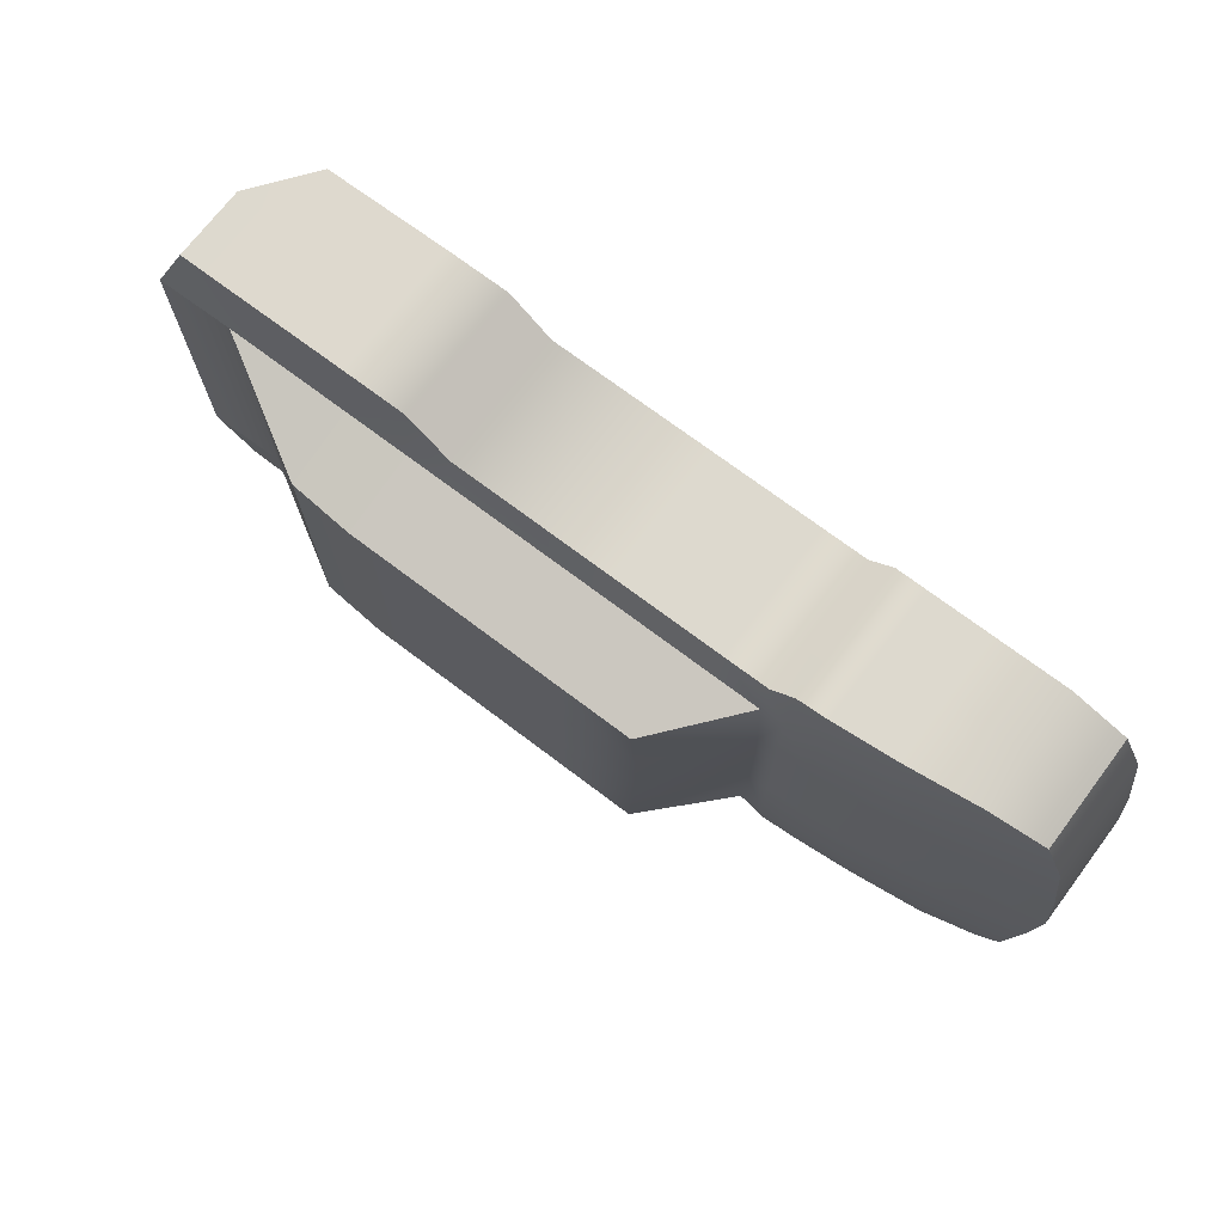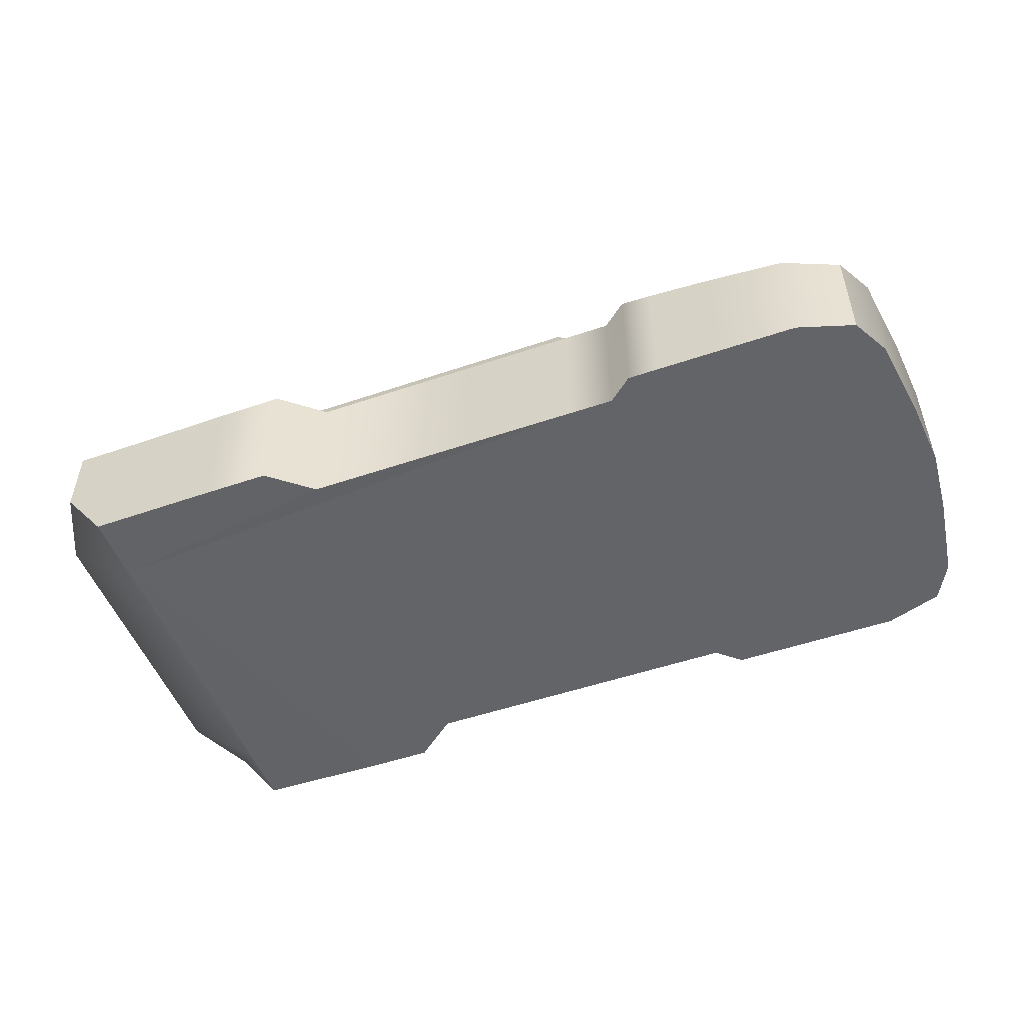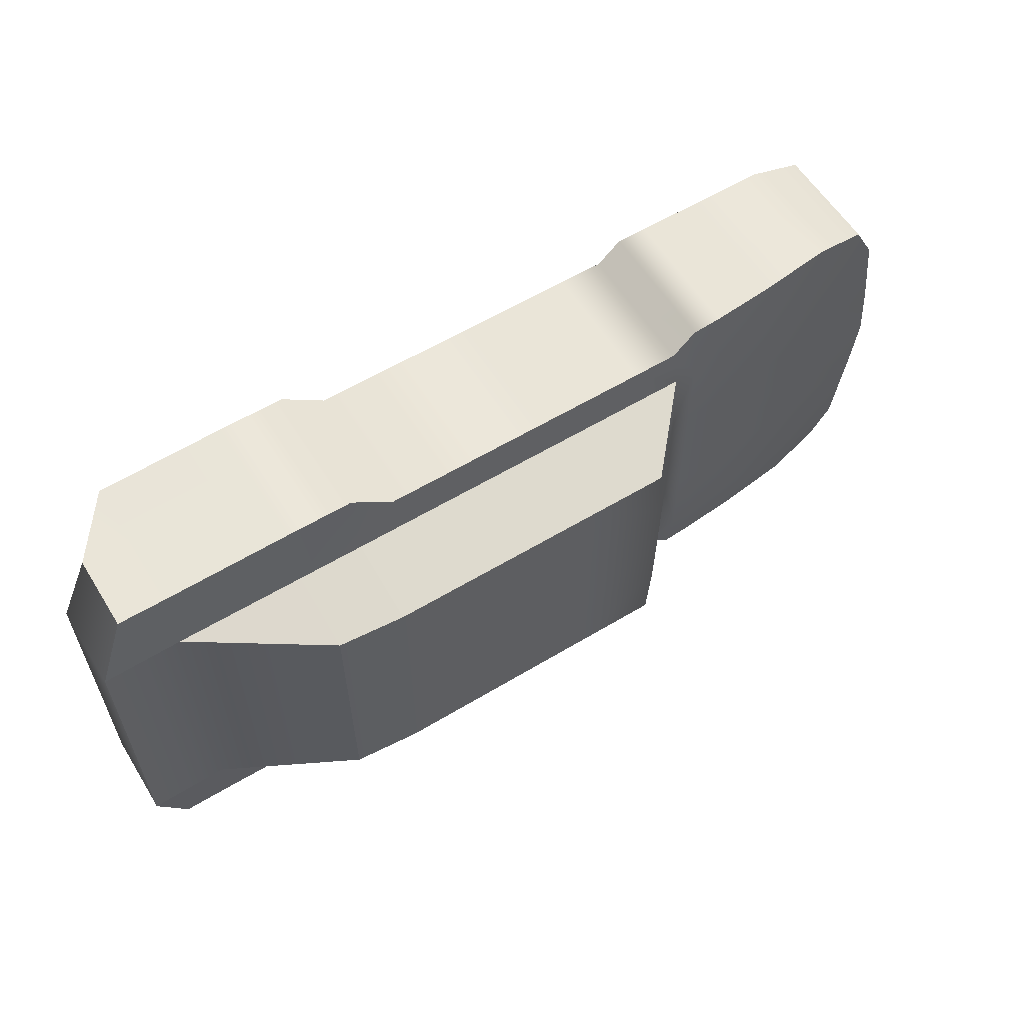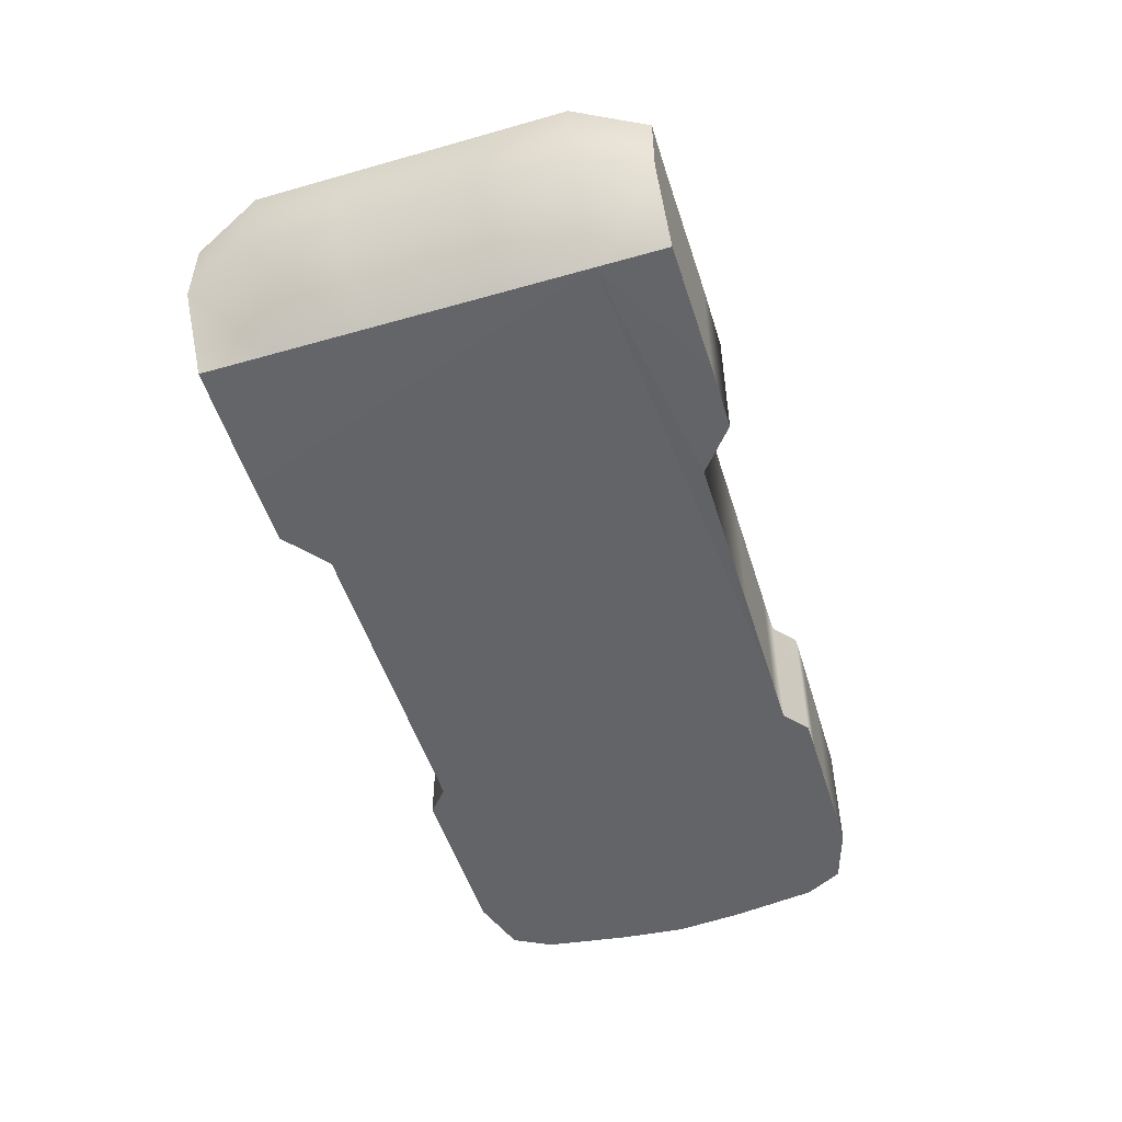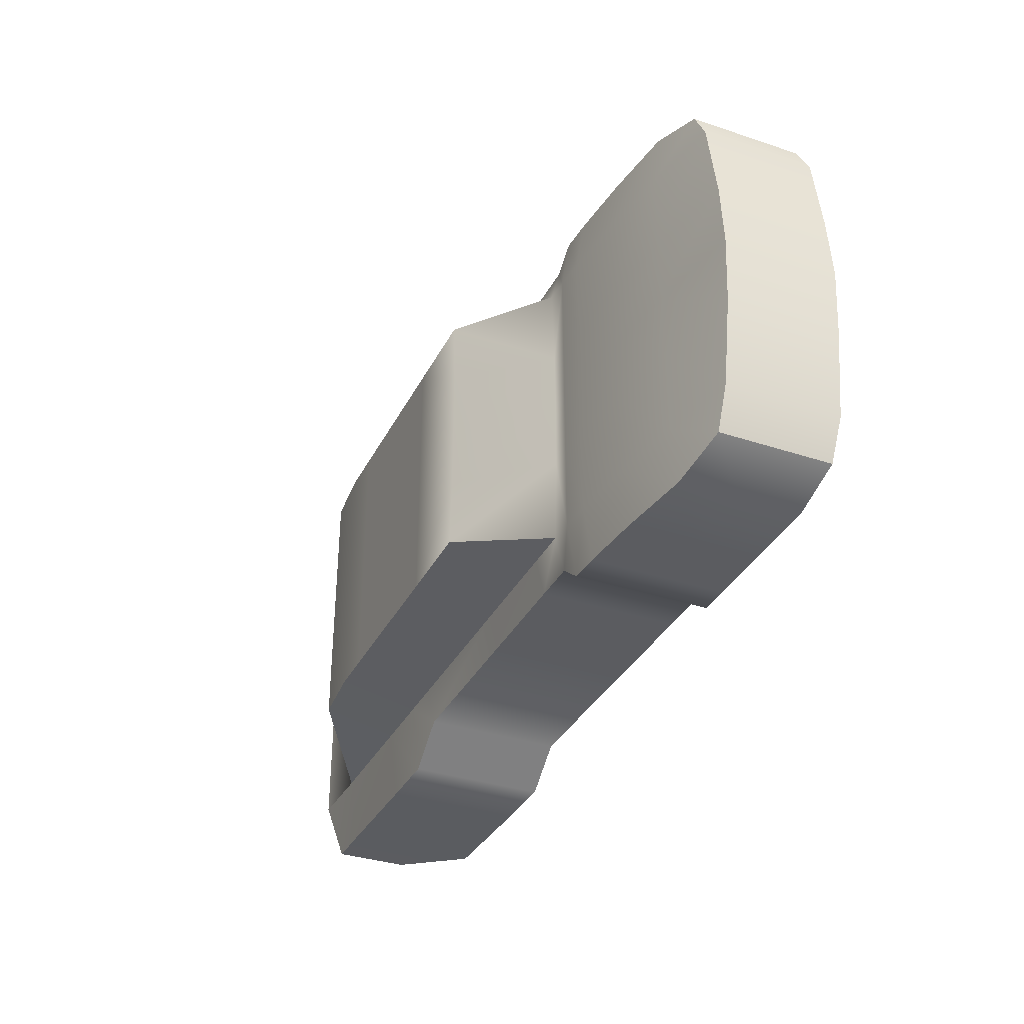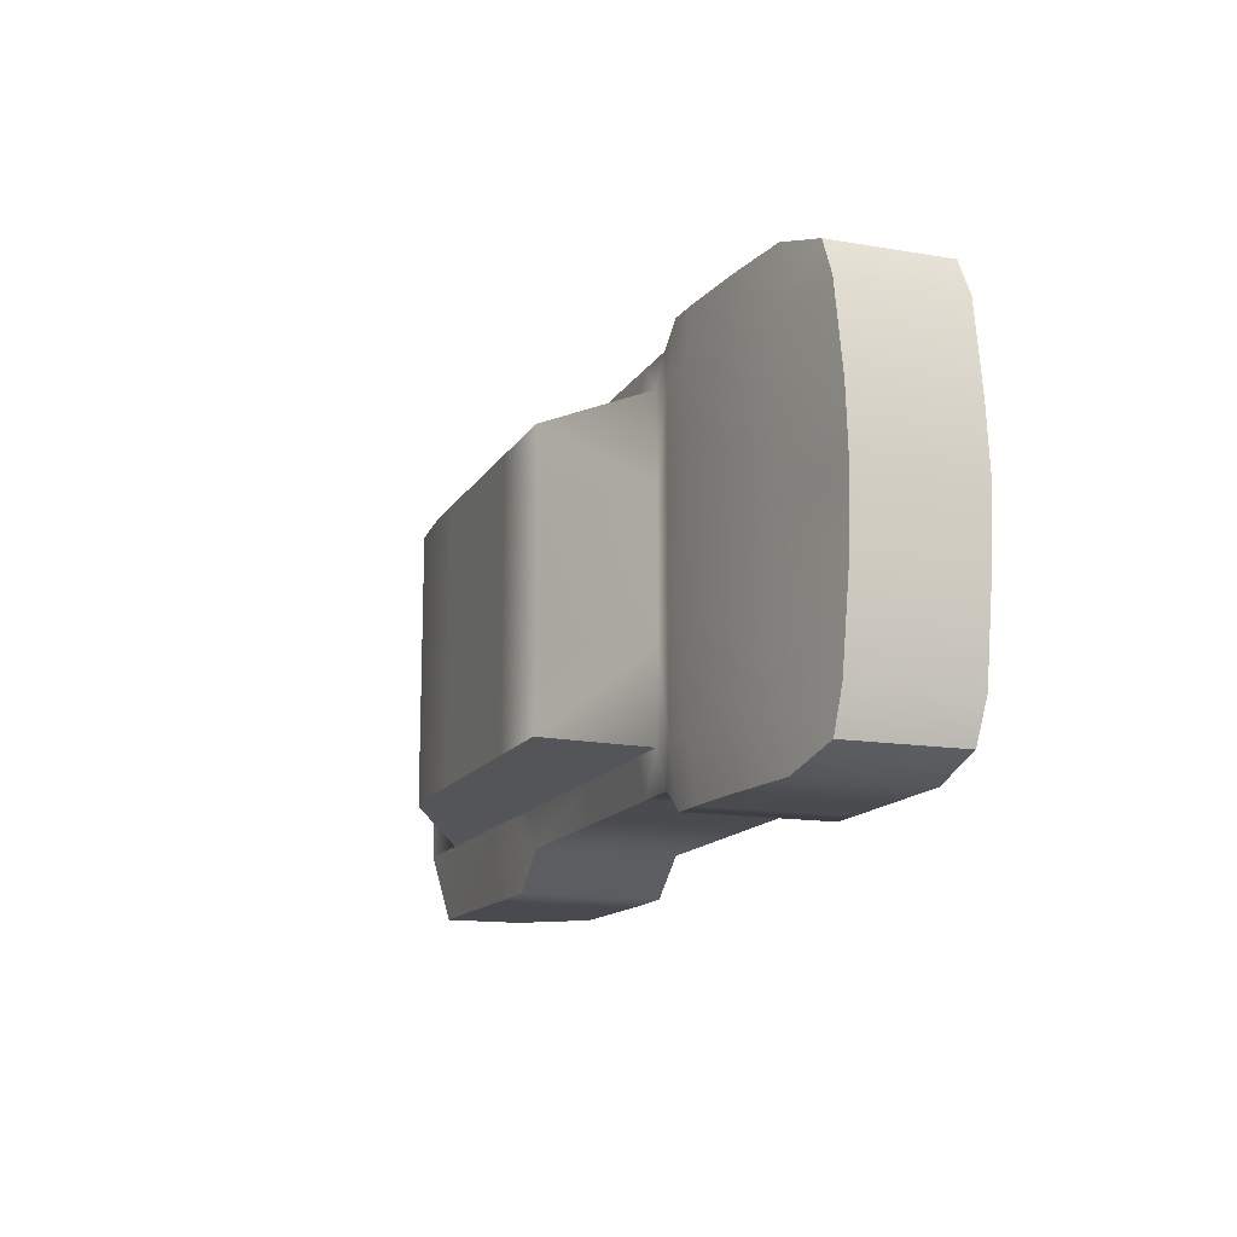
<metadata>
{"format":"obj","ext":"obj","renderer":"f3d","projection":"perspective","resolution":1024,"background":"white","views":[{"elev":71.8,"azim":37.1,"up":"+Y"},{"elev":-51.1,"azim":20.4,"up":"+Z"},{"elev":59.0,"azim":-31.8,"up":"+Y"},{"elev":-51.1,"azim":-72.8,"up":"+Z"},{"elev":-34.7,"azim":66.0,"up":"+Y"},{"elev":-14.2,"azim":69.6,"up":"+Y"}]}
</metadata>
<code>
v  -12.95 -8.818 5.967
v  -12.95 -4.38 5.967
v  -17.3 -4.38 5.624
v  -17.3 -8.818 5.624
v  0.8552 -8.818 5.967
v  6.657 -8.819 5.967
v  6.933 -4.338 5.967
v  0.8552 -4.338 5.967
v  11.3 -9.911 0.6965
v  11.57 -4.338 0.6965
v  12.9 -9.911 0.6453
v  12.9 -4.338 0.6453
v  19.2 -4.338 0.1174
v  19.2 -9.911 0.1174
v  24.17 -9.911 -0.5312
v  24.17 -4.338 -0.4975
v  -30.92 -4.425 -4.786
v  -30.92 0.0612 -4.786
v  -25.79 0 -8.88
v  -25.79 -4.338 -8.88
v  -28.87 -14.44 -4.786
v  -30.92 -9.911 -4.786
v  -25.79 -9.911 -8.88
v  -25.79 -14.44 -8.88
v  -17.3 -14.54 -4.786
v  -25.79 -14.44 -4.786
v  -17.3 -14.54 -8.937
v  -10.09 -12.19 -4.786
v  -12.95 -14.54 -4.786
v  -12.95 -14.54 -8.937
v  -10.09 -12.19 -8.937
v  8.344 -12.19 -4.786
v  0.8552 -12.19 -4.786
v  0.8552 -12.19 -8.937
v  8.344 -12.19 -8.937
v  11.3 -12.19 -4.786
v  11.3 -12.19 -8.937
v  19.2 -13.53 -4.786
v  14.94 -13.53 -4.786
v  14.94 -13.53 -8.937
v  19.2 -13.53 -8.937
v  27.86 -12.37 -4.786
v  24.17 -13.53 -4.786
v  24.17 -13.53 -8.937
v  27.86 -12.37 -6.173
v  27.86 -12.37 -8.937
v  30 -4.338 -4.786
v  29.18 -9.911 -4.786
v  29.18 -9.911 -6.173
v  30 -4.338 -6.173
v  -28.87 -14.44 0.1396
v  -25.79 -14.44 0.1396
v  -25.79 -9.911 0.6965
v  -30.92 -9.911 0.7688
v  -17.3 -9.911 0.6965
v  -17.3 -14.54 0.1396
v  -12.95 -14.54 0.1396
v  -12.95 -9.911 0.6965
v  0.8552 -12.19 0.1396
v  8.344 -12.19 0.1396
v  8.344 -9.911 0.6965
v  0.8552 -9.911 0.6965
v  11.3 -12.19 0.1281
v  12.9 -13.53 0.0892
v  19.2 -13.53 -0.3581
v  24.17 -13.53 -0.9595
v  -30.92 -4.425 0.7688
v  27.86 -12.37 -1.543
v  29.18 -9.911 -1.439
v  7.006 0 5.967
v  0.8552 0 5.967
v  11.65 -0 0.6965
v  12.9 -0 0.6453
v  19.2 -0 0.1174
v  24.17 -0 -0.4985
v  30 -4.338 -1.524
v  30.38 -0 -4.786
v  30.38 -0 -1.473
v  -10.09 -8.818 5.967
v  -10.09 -4.338 5.967
v  -10.09 -12.19 0.1396
v  -10.09 -9.911 0.6965
v  -10.09 0 5.967
v  -12.95 0.0601 5.967
v  14.94 -4.338 0.5255
v  14.94 -9.911 0.5255
v  14.94 -13.53 -0.0019
v  12.9 -13.53 -4.786
v  14.94 -0 0.5255
v  -30.92 0.0612 0.7688
v  30.38 -0 -6.173
v  12.9 -13.53 -8.937
v  0.8552 8.818 5.967
v  0.8552 4.338 5.967
v  6.933 4.338 5.967
v  6.657 8.818 5.967
v  11.57 4.338 0.6965
v  11.34 9.911 0.6965
v  12.9 4.338 0.6453
v  12.9 9.911 0.6453
v  19.2 4.338 0.1174
v  24.17 4.338 -0.4975
v  24.17 9.911 -0.5312
v  19.2 9.911 0.1174
v  -30.92 4.388 -4.786
v  -25.79 4.338 -8.88
v  -28.87 14.44 -4.786
v  -25.79 14.44 -8.88
v  -25.79 9.911 -8.88
v  -30.92 9.911 -4.786
v  -17.3 14.54 -4.786
v  -17.3 14.54 -8.937
v  -25.79 14.44 -4.786
v  -10.09 12.19 -4.786
v  -10.09 12.19 -8.937
v  -12.95 14.54 -8.937
v  -12.95 14.54 -4.786
v  8.344 12.19 -4.786
v  8.344 12.19 -8.937
v  0.8552 12.19 -8.937
v  0.8552 12.19 -4.786
v  11.34 12.19 -4.786
v  11.34 12.19 -8.937
v  19.2 13.58 -4.786
v  19.2 13.58 -8.937
v  14.94 13.58 -8.937
v  14.94 13.58 -4.786
v  24.17 13.58 -8.937
v  24.17 13.58 -4.786
v  27.86 12.37 -4.786
v  27.86 12.37 -6.173
v  27.86 12.37 -8.937
v  29.18 9.911 -4.786
v  30 4.338 -4.786
v  30 4.338 -6.173
v  29.18 9.911 -6.173
v  -28.87 14.44 0.1396
v  -30.92 9.911 0.7688
v  -25.79 9.911 0.6965
v  -25.79 14.44 0.1396
v  -17.3 9.911 0.6965
v  -12.95 9.911 0.6965
v  -12.95 14.54 0.1396
v  -17.3 14.54 0.1396
v  0.8552 12.19 0.1396
v  0.8552 9.911 0.6965
v  8.344 9.911 0.6965
v  8.344 12.19 0.1396
v  11.34 12.19 0.1281
v  12.9 13.58 0.0892
v  24.17 13.58 -0.9595
v  19.2 13.58 -0.3581
v  -30.92 4.388 0.7688
v  27.86 12.37 -1.543
v  29.18 9.911 -1.439
v  30 4.338 -1.524
v  -17.3 8.818 5.624
v  -12.95 8.818 5.967
v  -10.09 8.818 5.967
v  -12.95 4.352 5.967
v  -10.09 4.338 5.967
v  -10.09 12.19 0.1396
v  -10.09 9.911 0.6965
v  14.94 9.911 0.5255
v  14.94 4.338 0.5255
v  14.94 13.58 -0.0019
v  12.9 13.58 -4.786
v  12.9 13.58 -8.937
v  -17.3 0.0601 5.624
v  -17.3 4.352 5.624
v  29.18 9.911 -8.937
v  30 4.338 -8.937
v  30.38 -0 -8.937
v  30 -4.338 -8.937
v  29.18 -9.911 -8.937
g sedan
f 1 2 3 4
f 5 6 7 8
f 6 9 10 7
f 10 9 11 12
f 13 14 15 16
f 17 18 19 20
f 21 22 23 24
f 25 26 24 27
f 28 29 30 31
f 32 33 34 35
f 36 32 35 37
f 38 39 40 41
f 42 43 44 45
f 46 45 44
f 47 48 49 50
f 51 52 53 54
f 55 56 57 58
f 59 60 61 62
f 60 63 9 61
f 63 64 11 9
f 14 65 66 15
f 67 17 22 54
f 68 42 48 69
f 8 7 70 71
f 7 10 72 70
f 10 12 73 72
f 74 13 16 75
f 76 47 77 78
f 58 1 4 55
f 62 61 6 5
f 61 9 6
f 51 21 26 52
f 52 56 55 53
f 79 80 2 1
f 56 25 29 57
f 81 82 58 57
f 80 83 84 2
f 82 79 1 58
f 14 13 85 86
f 87 64 88 39
f 87 65 14 86
f 13 74 89 85
f 67 90 18 17
f 51 54 22 21
f 56 52 26 25
f 81 57 29 28
f 60 59 33 32
f 63 60 32 36
f 65 87 39 38
f 68 66 43 42
f 76 69 48 47
f 20 23 22 17
f 45 49 48 42
f 50 91 77 47
f 21 24 26
f 27 30 29 25
f 37 92 88 36
f 93 94 95 96
f 96 95 97 98
f 97 99 100 98
f 101 102 103 104
f 105 106 19 18
f 107 108 109 110
f 111 112 108 113
f 114 115 116 117
f 118 119 120 121
f 122 123 119 118
f 124 125 126 127
f 128 129 130 131
f 132 128 131
f 133 134 135 136
f 137 138 139 140
f 141 142 143 144
f 145 146 147 148
f 148 147 98 149
f 100 150 149 98
f 104 103 151 152
f 153 138 110 105
f 154 155 133 130
f 94 71 70 95
f 95 70 72 97
f 73 99 97 72
f 74 75 102 101
f 156 78 77 134
f 142 141 157 158
f 146 93 96 147
f 147 96 98
f 137 140 113 107
f 140 139 141 144
f 159 158 160 161
f 144 143 117 111
f 162 143 142 163
f 161 160 84 83
f 163 142 158 159
f 104 164 165 101
f 166 127 167 150
f 166 164 104 152
f 101 165 89 74
f 153 105 18 90
f 137 107 110 138
f 144 111 113 140
f 162 114 117 143
f 148 118 121 145
f 149 122 118 148
f 152 124 127 166
f 129 151 154 130
f 156 134 133 155
f 106 105 110 109
f 133 136 131 130
f 77 91 135 134
f 107 113 108
f 112 111 117 116
f 167 168 123 122
f 67 54 53 90
f 153 90 53 138
f 139 138 53
f 53 4 3 169
f 53 169 170 157
f 139 53 157
f 4 53 55
f 141 139 157
f 84 169 3 2
f 158 157 170 160
f 160 170 169 84
f 79 5 8 80
f 33 28 31 34
f 81 59 62 82
f 80 8 71 83
f 82 62 5 79
f 59 81 28 33
f 159 161 94 93
f 121 120 115 114
f 162 163 146 145
f 161 83 71 94
f 163 159 93 146
f 145 121 114 162
f 123 168 92 119
f 120 119 92 37
f 115 120 37 112
f 31 30 27 23
f 27 24 23
f 34 31 23 35
f 37 35 23 112
f 109 108 112 106
f 19 106 112 20
f 23 20 112
f 115 112 116
f 69 76 16 15
f 38 41 44 43
f 68 69 15 66
f 76 78 75 16
f 66 65 38 43
f 102 156 155 103
f 125 124 129 128
f 103 155 154 151
f 75 78 156 102
f 124 152 151 129
f 132 171 172 46
f 172 173 174 46
f 174 175 46
f 132 46 44 128
f 46 175 49 45
f 175 174 50 49
f 174 173 91 50
f 173 172 135 91
f 172 171 136 135
f 171 132 131 136
f 86 85 12 11
f 64 87 86 11
f 85 89 73 12
f 64 63 36 88
f 40 39 88 92
f 165 164 100 99
f 164 166 150 100
f 89 165 99 73
f 122 149 150 167
f 127 126 168 167
f 126 125 128 92
f 128 44 41 92
f 41 40 92
f 168 126 92

</code>
